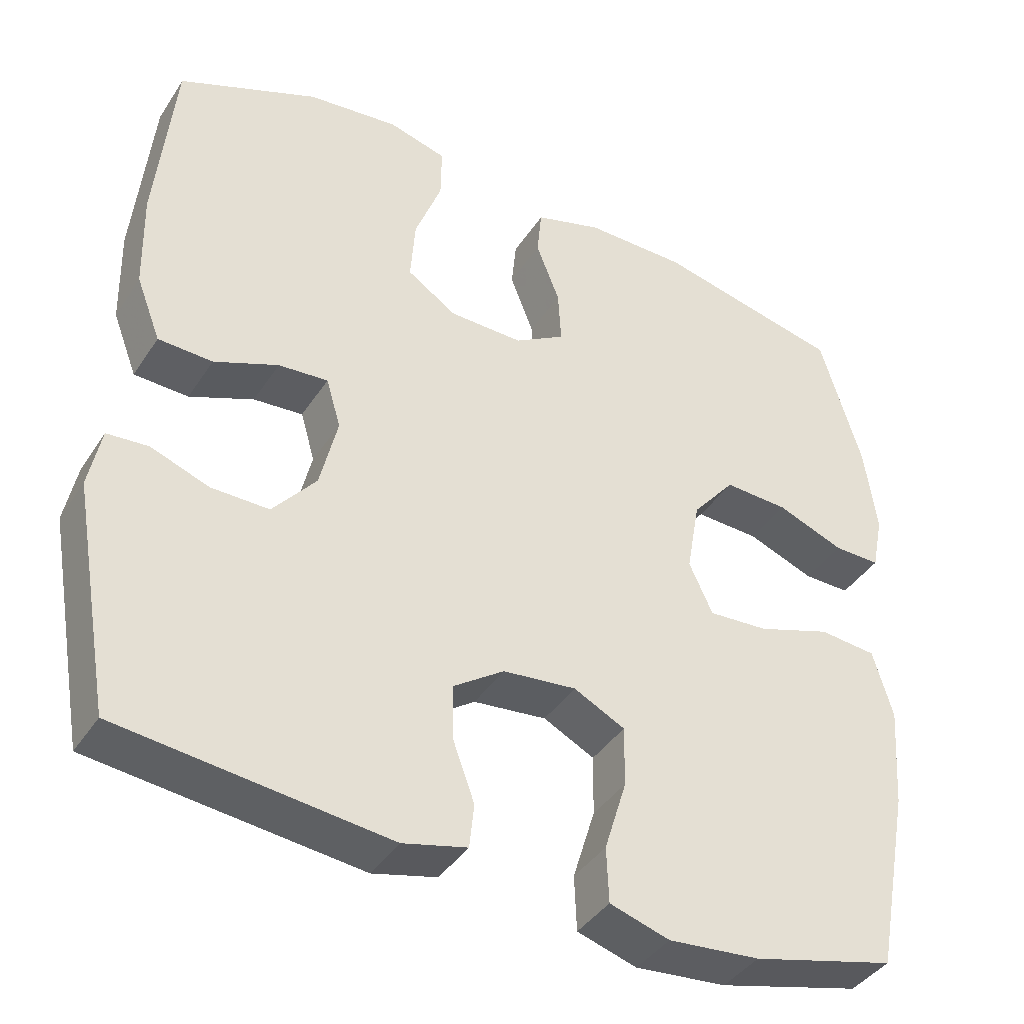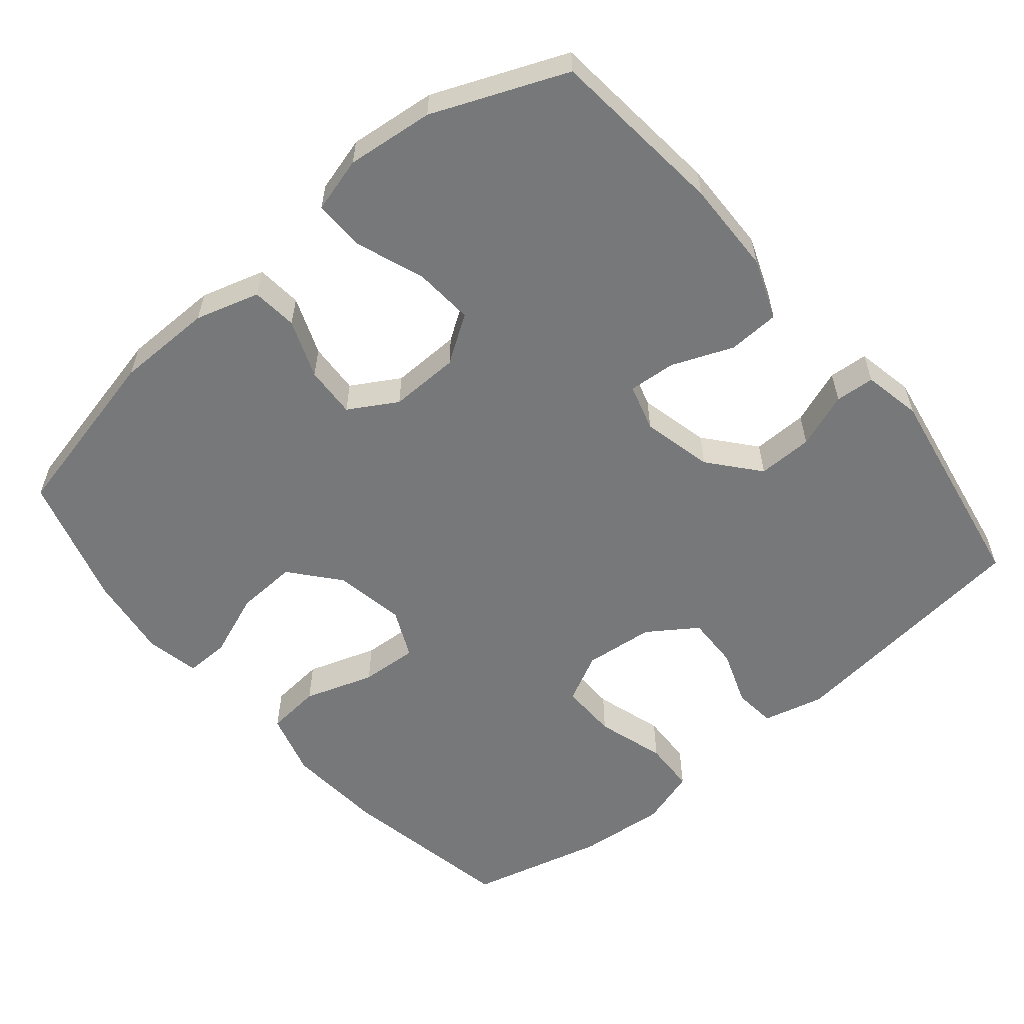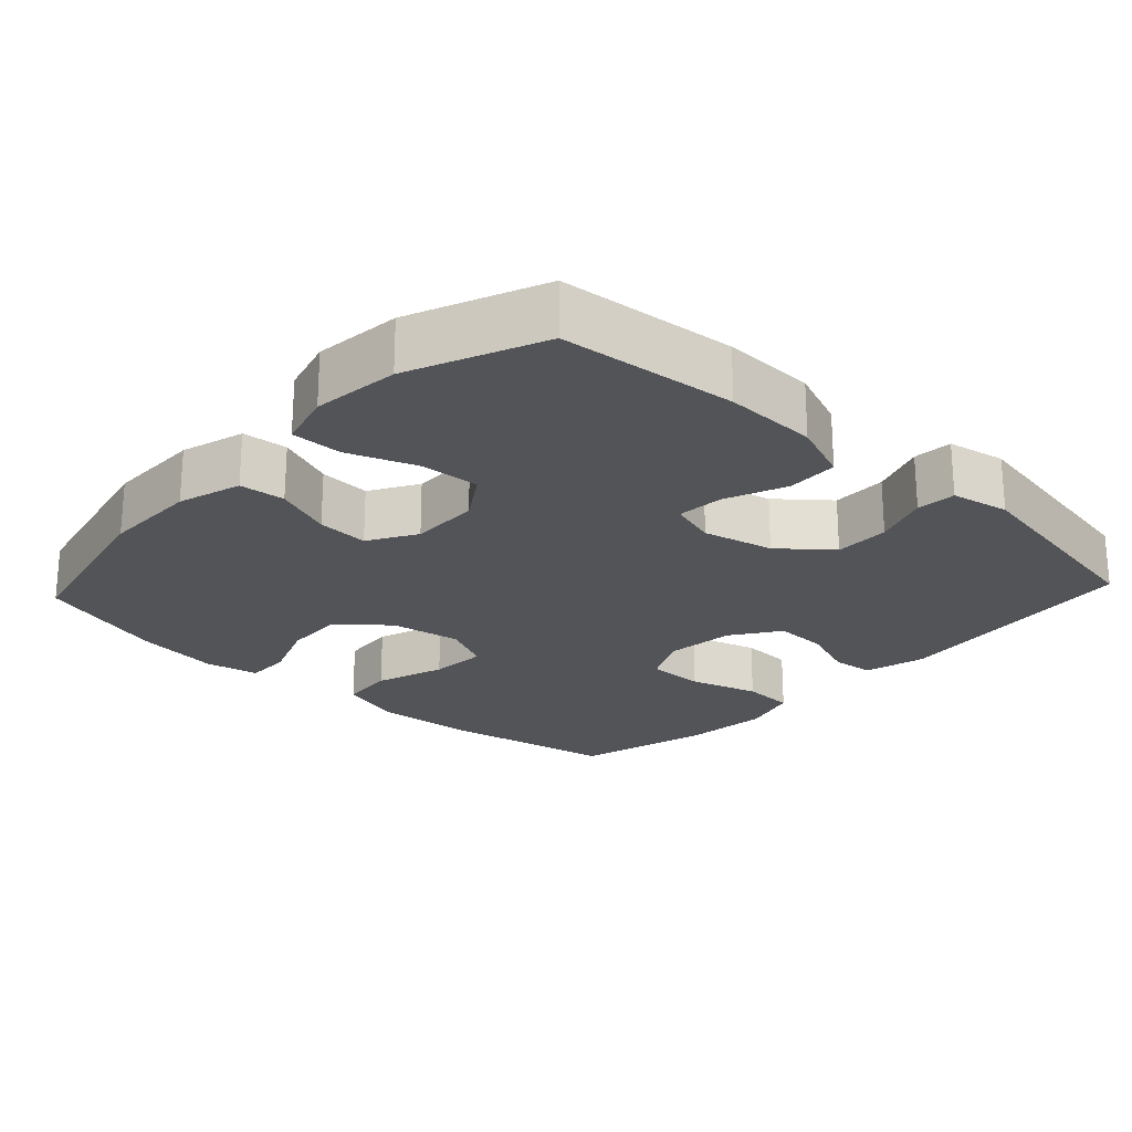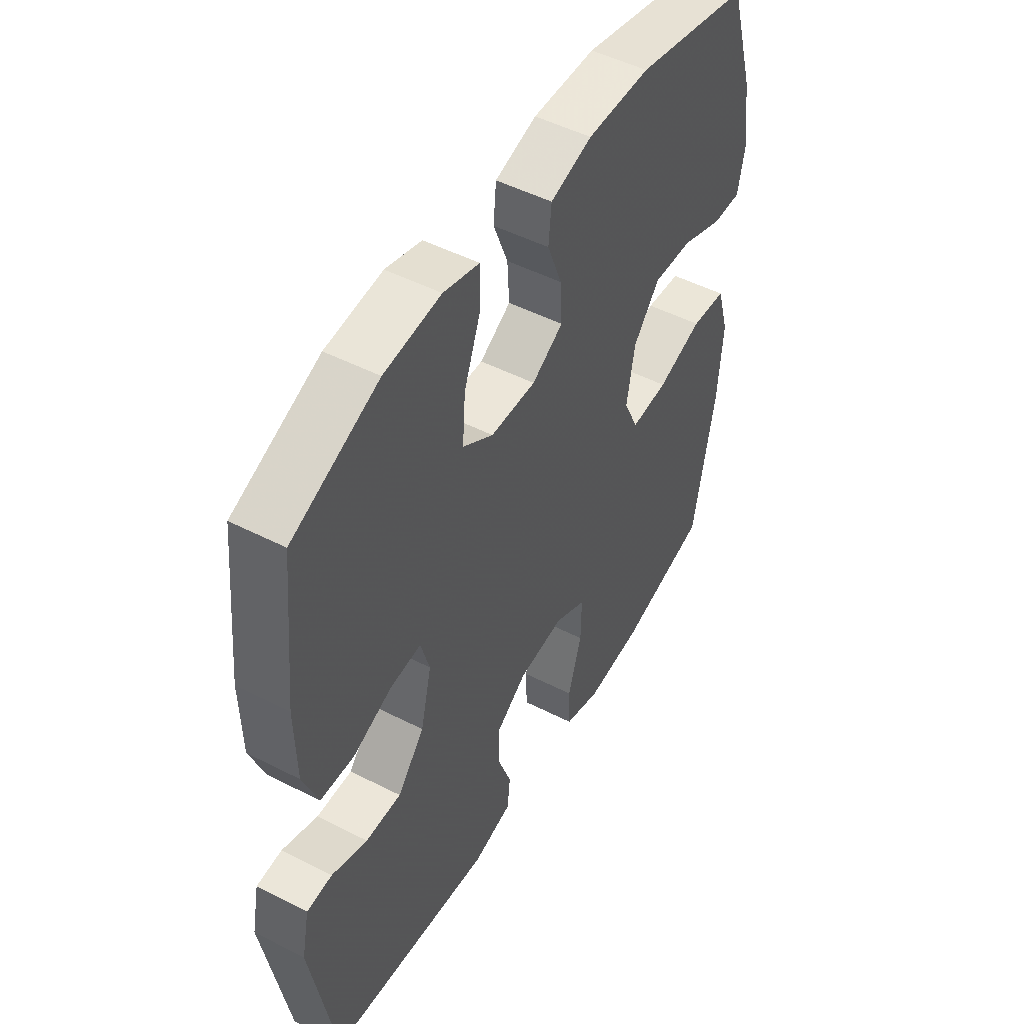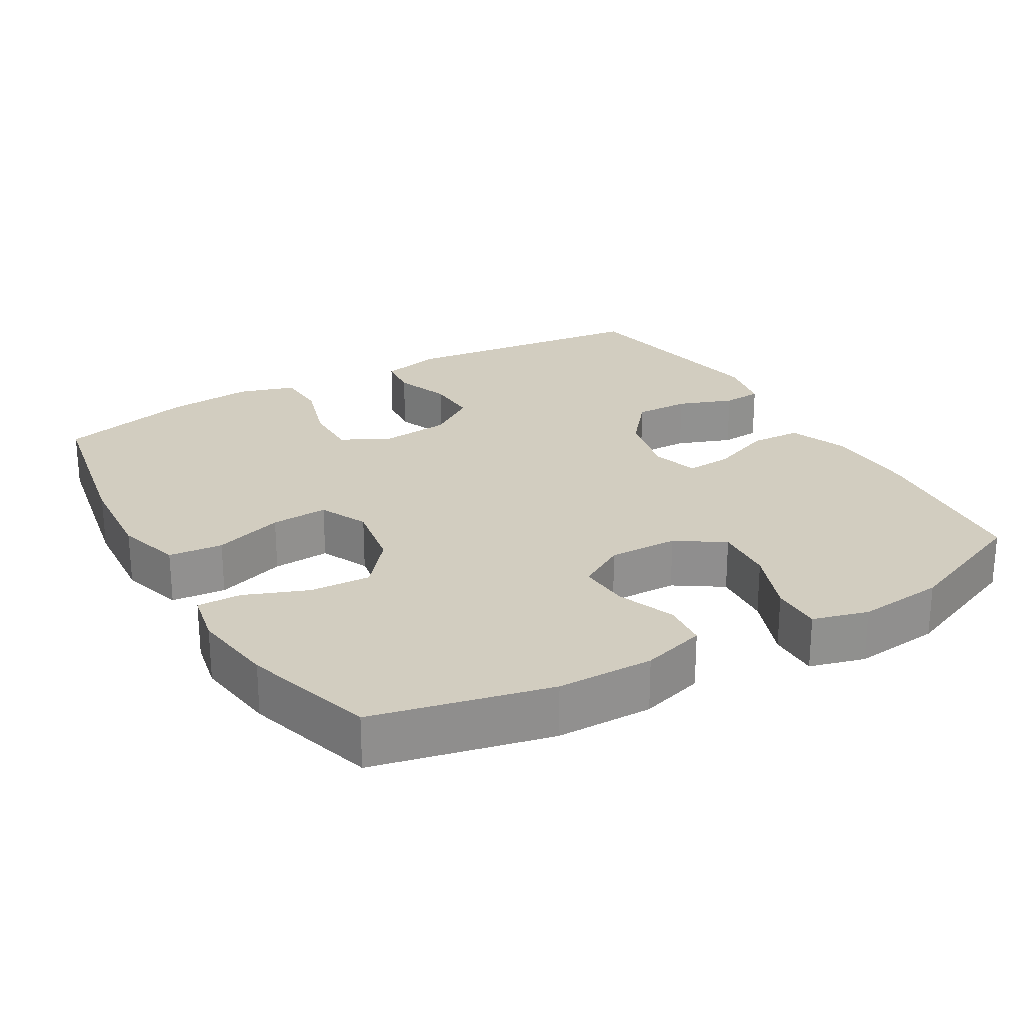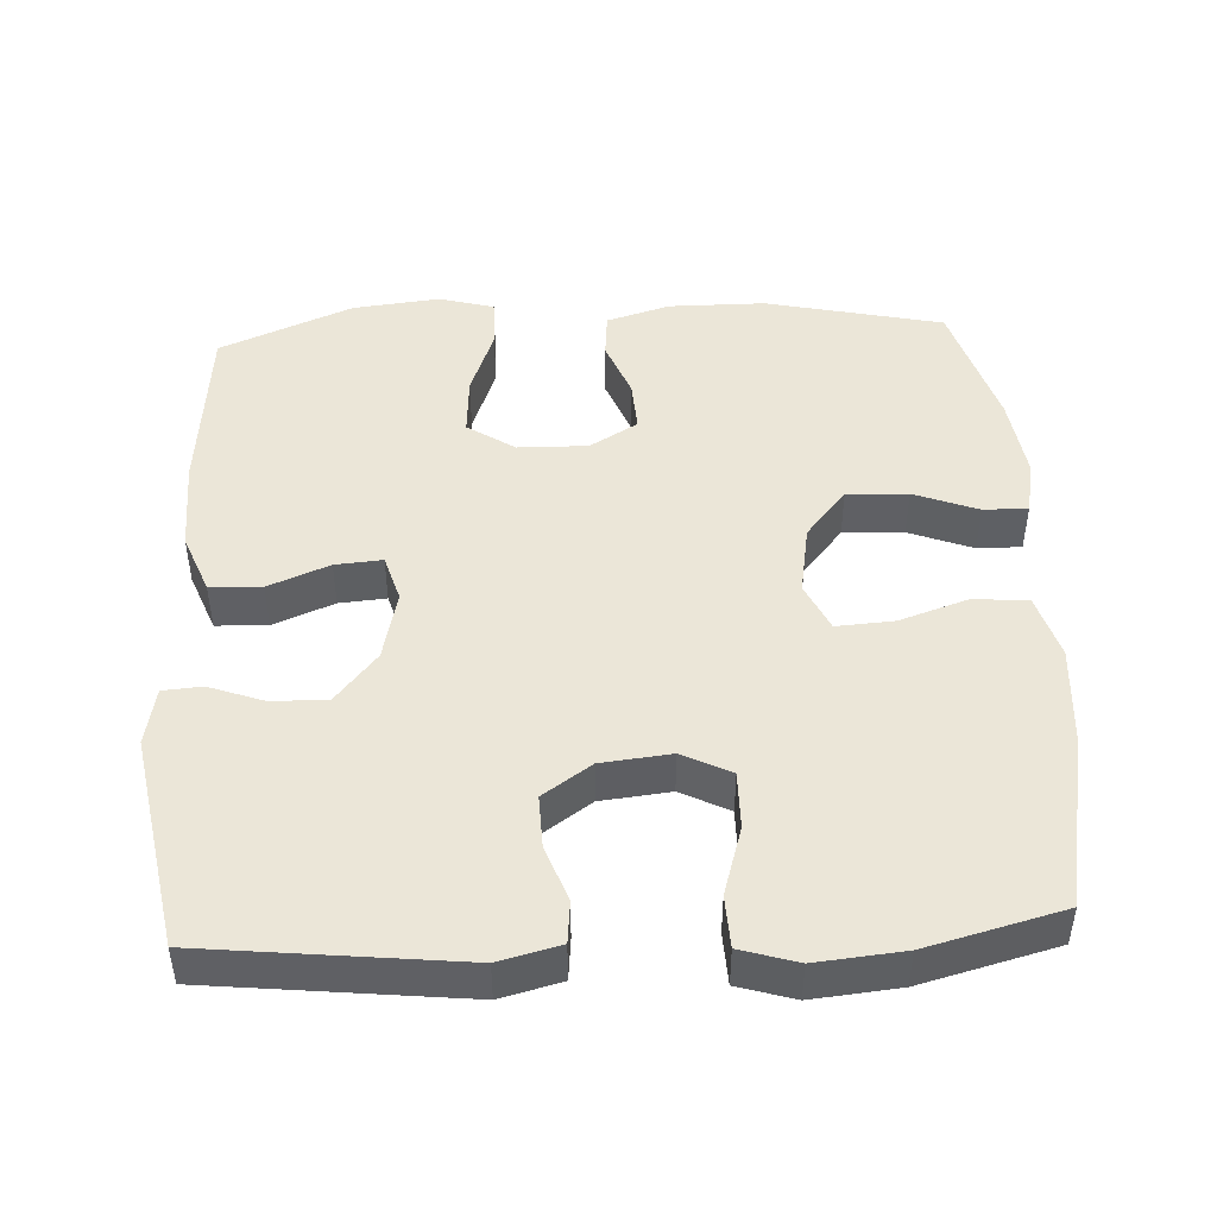
<metadata>
{"format":"obj","ext":"obj","renderer":"f3d","projection":"perspective","resolution":1024,"background":"white","views":[{"elev":-40.1,"azim":150.1,"up":"+Z"},{"elev":-57.4,"azim":40.0,"up":"+Y"},{"elev":-22.9,"azim":47.0,"up":"+Y"},{"elev":49.5,"azim":119.5,"up":"+Z"},{"elev":24.5,"azim":-30.2,"up":"+Y"},{"elev":46.6,"azim":176.9,"up":"+Y"}]}
</metadata>
<code>
v 0.5 0.07 0.5
v 0.524 0.07 0.256
v 0.521 0.07 0.128
v 0.489 0.07 0.045
v 0.418 0.07 0.042
v 0.334 0.07 0.076
v 0.269 0.07 0.081
v 0.25 0.07 0.016
v 0.273 0.07 -0.081
v 0.33 0.07 -0.149
v 0.406 0.07 -0.148
v 0.482 0.07 -0.12
v 0.536 0.07 -0.124
v 0.552 0.07 -0.204
v 0.5 0.07 -0.5
v 0.149 0.07 -0.54
v 0.065 0.07 -0.519
v 0.059 0.07 -0.461
v 0.087 0.07 -0.384
v 0.089 0.07 -0.311
v 0.022 0.07 -0.265
v -0.074 0.07 -0.255
v -0.141 0.07 -0.289
v -0.14 0.07 -0.368
v -0.111 0.07 -0.463
v -0.114 0.07 -0.535
v -0.192 0.07 -0.559
v -0.312 0.07 -0.548
v -0.5 0.07 -0.5
v -0.546 0.07 -0.257
v -0.556 0.07 -0.122
v -0.53 0.07 -0.033
v -0.455 0.07 -0.026
v -0.359 0.07 -0.058
v -0.28 0.07 -0.063
v -0.249 0.07 0.004
v -0.266 0.07 0.101
v -0.322 0.07 0.168
v -0.406 0.07 0.164
v -0.494 0.07 0.13
v -0.555 0.07 0.129
v -0.57 0.07 0.203
v -0.554 0.07 0.319
v -0.5 0.07 0.5
v -0.256 0.07 0.555
v -0.123 0.07 0.556
v -0.035 0.07 0.53
v -0.029 0.07 0.467
v -0.06 0.07 0.387
v -0.064 0.07 0.316
v 0.002 0.07 0.277
v 0.098 0.07 0.279
v 0.163 0.07 0.322
v 0.157 0.07 0.405
v 0.122 0.07 0.498
v 0.121 0.07 0.568
v 0.197 0.07 0.589
v 0.317 0.07 0.576
v 0.5 0 0.5
v 0.524 0 0.256
v 0.521 0 0.128
v 0.489 0 0.045
v 0.418 0 0.042
v 0.334 0 0.076
v 0.269 0 0.081
v 0.25 0 0.016
v 0.273 0 -0.081
v 0.33 0 -0.149
v 0.406 0 -0.148
v 0.482 0 -0.12
v 0.536 0 -0.124
v 0.552 0 -0.204
v 0.5 0 -0.5
v 0.149 0 -0.54
v 0.065 0 -0.519
v 0.059 0 -0.461
v 0.087 0 -0.384
v 0.089 0 -0.311
v 0.022 0 -0.265
v -0.074 0 -0.255
v -0.141 0 -0.289
v -0.14 0 -0.368
v -0.111 0 -0.463
v -0.114 0 -0.535
v -0.192 0 -0.559
v -0.312 0 -0.548
v -0.5 0 -0.5
v -0.546 0 -0.257
v -0.556 0 -0.122
v -0.53 0 -0.033
v -0.455 0 -0.026
v -0.359 0 -0.058
v -0.28 0 -0.063
v -0.249 0 0.004
v -0.266 0 0.101
v -0.322 0 0.168
v -0.406 0 0.164
v -0.494 0 0.13
v -0.555 0 0.129
v -0.57 0 0.203
v -0.554 0 0.319
v -0.5 0 0.5
v -0.256 0 0.555
v -0.123 0 0.556
v -0.035 0 0.53
v -0.029 0 0.467
v -0.06 0 0.387
v -0.064 0 0.316
v 0.002 0 0.277
v 0.098 0 0.279
v 0.163 0 0.322
v 0.157 0 0.405
v 0.122 0 0.498
v 0.121 0 0.568
v 0.197 0 0.589
v 0.317 0 0.576
f 4 5 6
f 3 4 6
f 2 3 6
f 1 2 6
f 58 1 6
f 57 58 6
f 56 57 6
f 55 56 6
f 54 55 6
f 53 54 6 7
f 52 53 7 8
f 51 52 8 9
f 50 51 9
f 47 48 49
f 46 47 49
f 45 46 49
f 44 45 49
f 43 44 49
f 42 43 49
f 41 42 49
f 40 41 49
f 39 40 49
f 38 39 49 50
f 50 9 10
f 38 50 10
f 37 38 10
f 32 33 34
f 31 32 34
f 30 31 34
f 29 30 34
f 28 29 34
f 27 28 34
f 26 27 34
f 25 26 34
f 24 25 34
f 23 24 34 35
f 22 23 35 36
f 17 18 19
f 16 17 19
f 15 16 19
f 14 15 19
f 13 14 19
f 12 13 19
f 11 12 19
f 10 11 19 20
f 36 37 10
f 22 36 10
f 21 22 10
f 10 20 21
f 64 63 62
f 64 62 61
f 64 61 60
f 64 60 59
f 64 59 116
f 64 116 115
f 64 115 114
f 64 114 113
f 64 113 112
f 65 64 112 111
f 66 65 111 110
f 67 66 110 109
f 67 109 108
f 107 106 105
f 107 105 104
f 107 104 103
f 107 103 102
f 107 102 101
f 107 101 100
f 107 100 99
f 107 99 98
f 107 98 97
f 108 107 97 96
f 68 67 108
f 68 108 96
f 68 96 95
f 92 91 90
f 92 90 89
f 92 89 88
f 92 88 87
f 92 87 86
f 92 86 85
f 92 85 84
f 92 84 83
f 92 83 82
f 93 92 82 81
f 94 93 81 80
f 77 76 75
f 77 75 74
f 77 74 73
f 77 73 72
f 77 72 71
f 77 71 70
f 77 70 69
f 78 77 69 68
f 68 95 94
f 68 94 80
f 68 80 79
f 79 78 68
f 1 59 60 2
f 2 60 61 3
f 3 61 62 4
f 4 62 63 5
f 5 63 64 6
f 6 64 65 7
f 7 65 66 8
f 8 66 67 9
f 9 67 68 10
f 10 68 69 11
f 11 69 70 12
f 12 70 71 13
f 13 71 72 14
f 14 72 73 15
f 15 73 74 16
f 16 74 75 17
f 17 75 76 18
f 18 76 77 19
f 19 77 78 20
f 20 78 79 21
f 21 79 80 22
f 22 80 81 23
f 23 81 82 24
f 24 82 83 25
f 25 83 84 26
f 26 84 85 27
f 27 85 86 28
f 28 86 87 29
f 29 87 88 30
f 30 88 89 31
f 31 89 90 32
f 32 90 91 33
f 33 91 92 34
f 34 92 93 35
f 35 93 94 36
f 36 94 95 37
f 37 95 96 38
f 38 96 97 39
f 39 97 98 40
f 40 98 99 41
f 41 99 100 42
f 42 100 101 43
f 43 101 102 44
f 44 102 103 45
f 45 103 104 46
f 46 104 105 47
f 47 105 106 48
f 48 106 107 49
f 49 107 108 50
f 50 108 109 51
f 51 109 110 52
f 52 110 111 53
f 53 111 112 54
f 54 112 113 55
f 55 113 114 56
f 56 114 115 57
f 57 115 116 58
f 58 116 59 1

</code>
